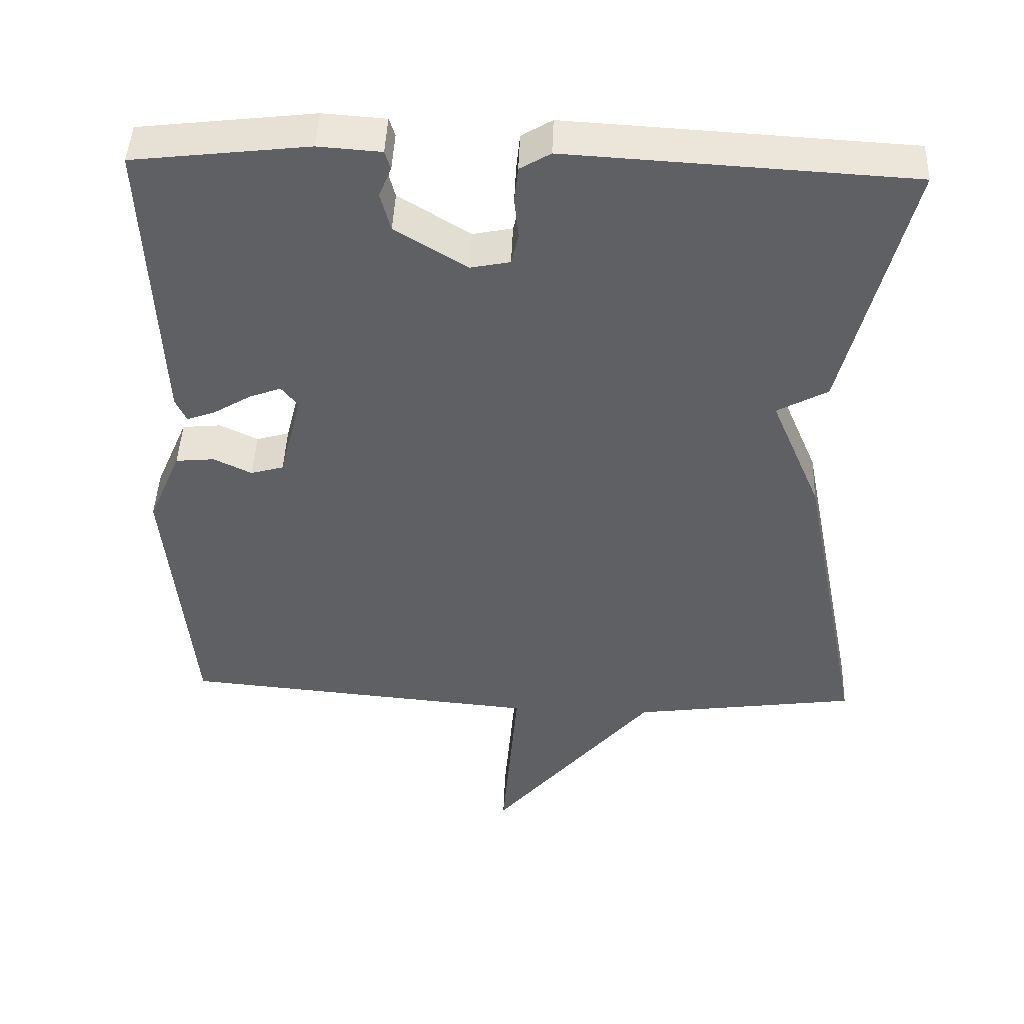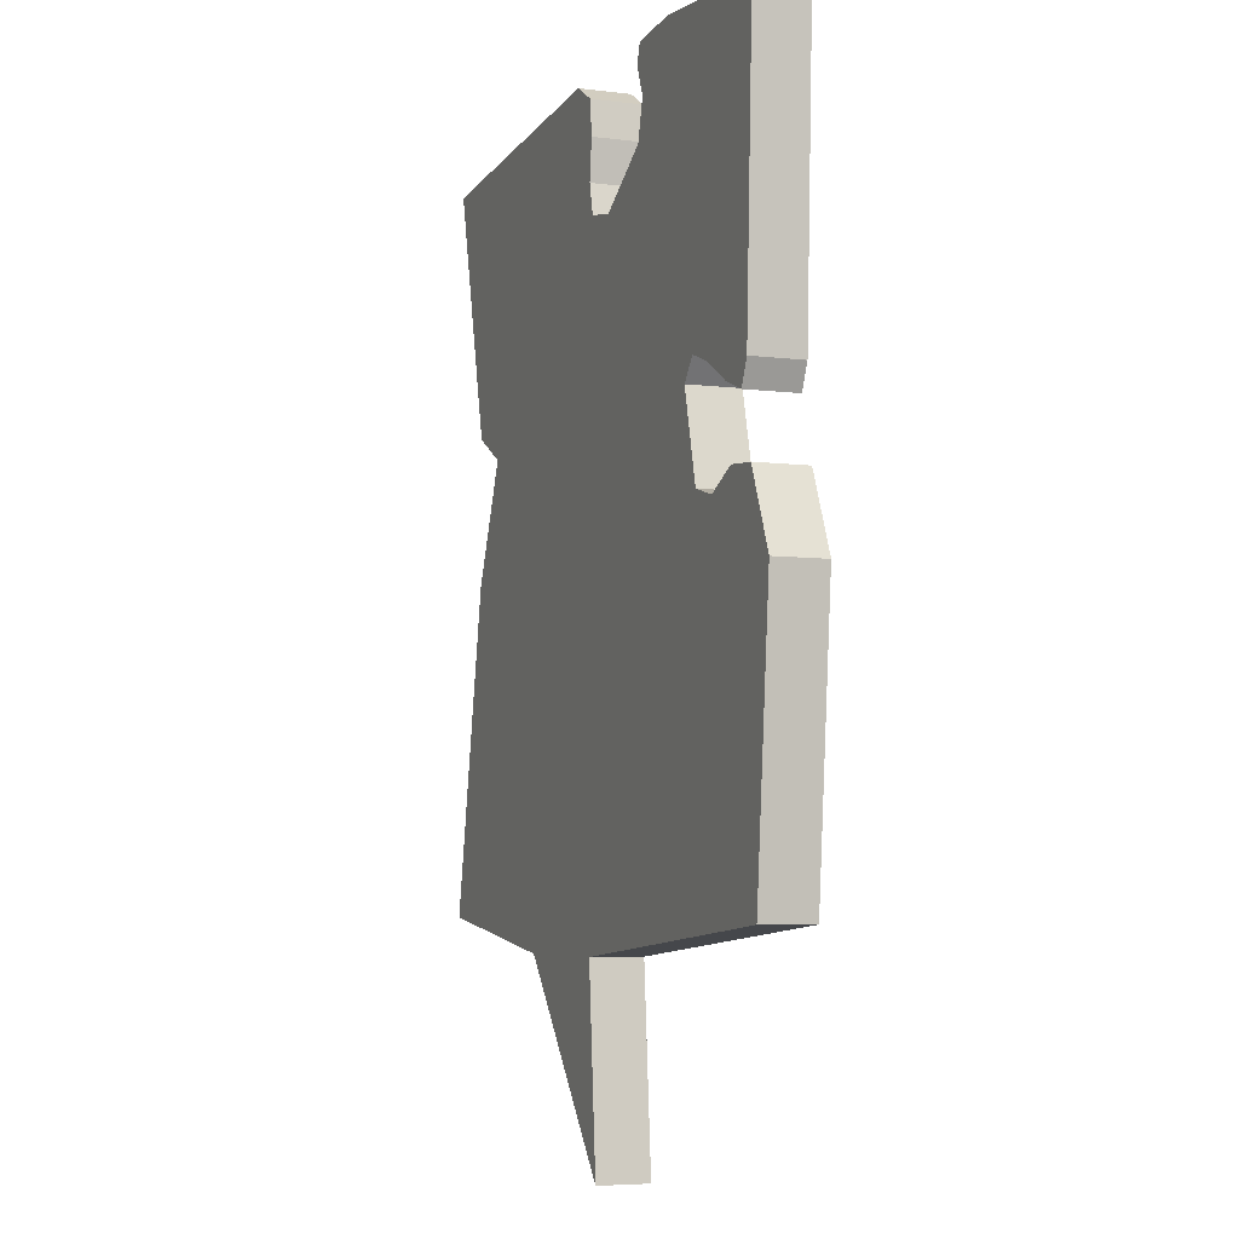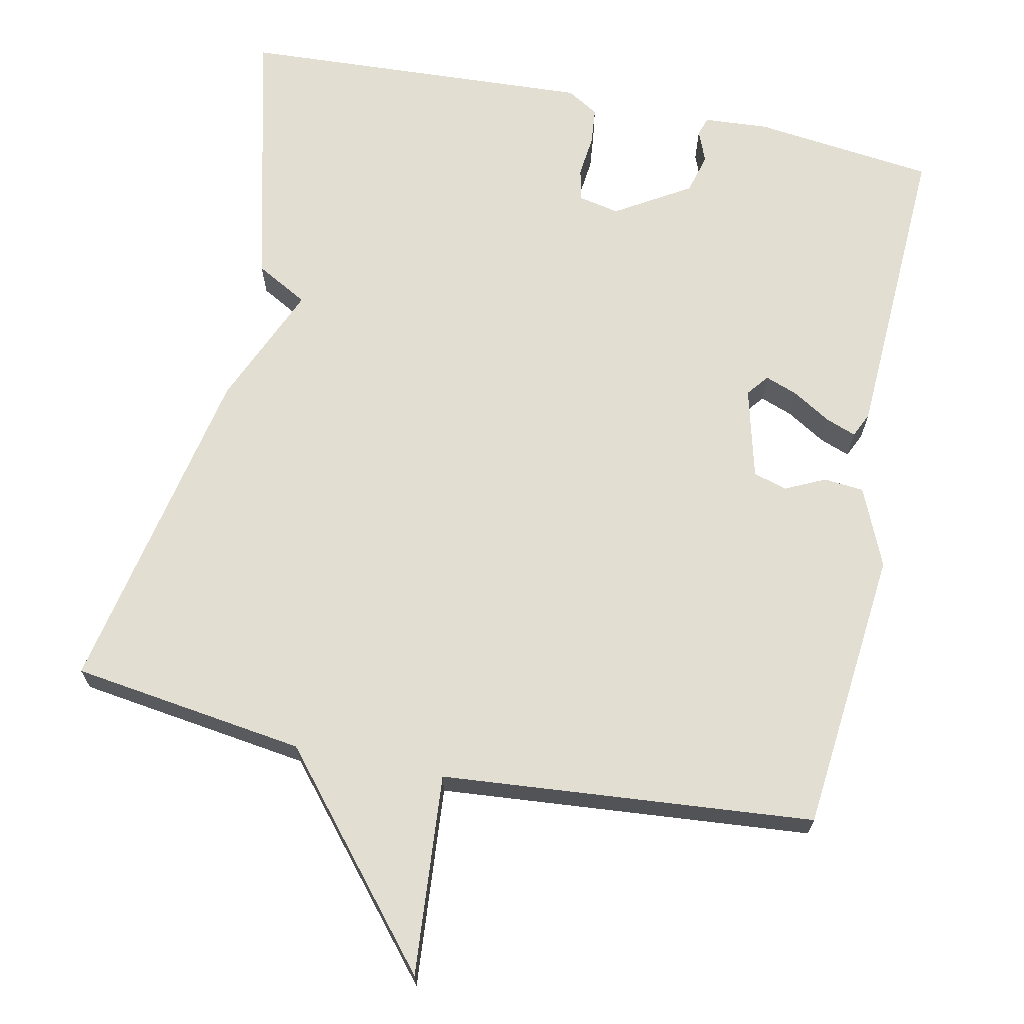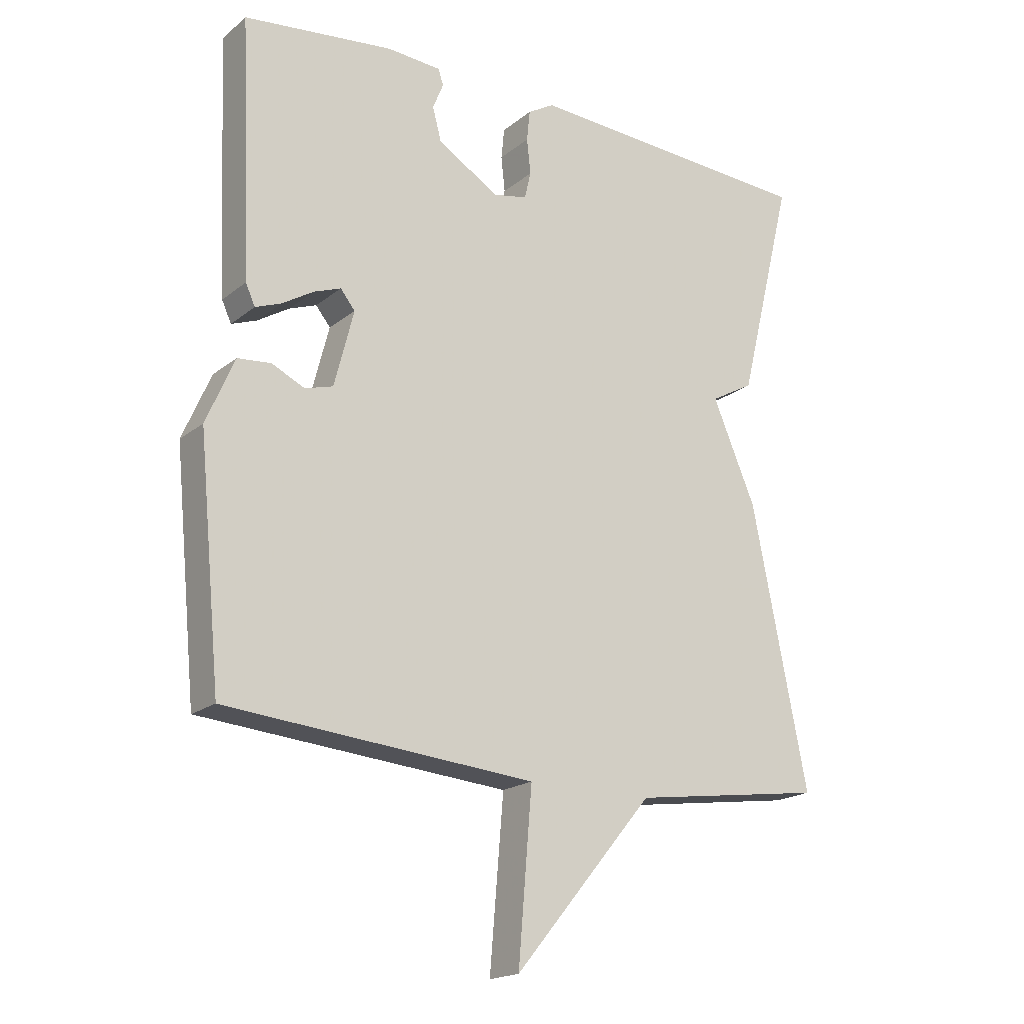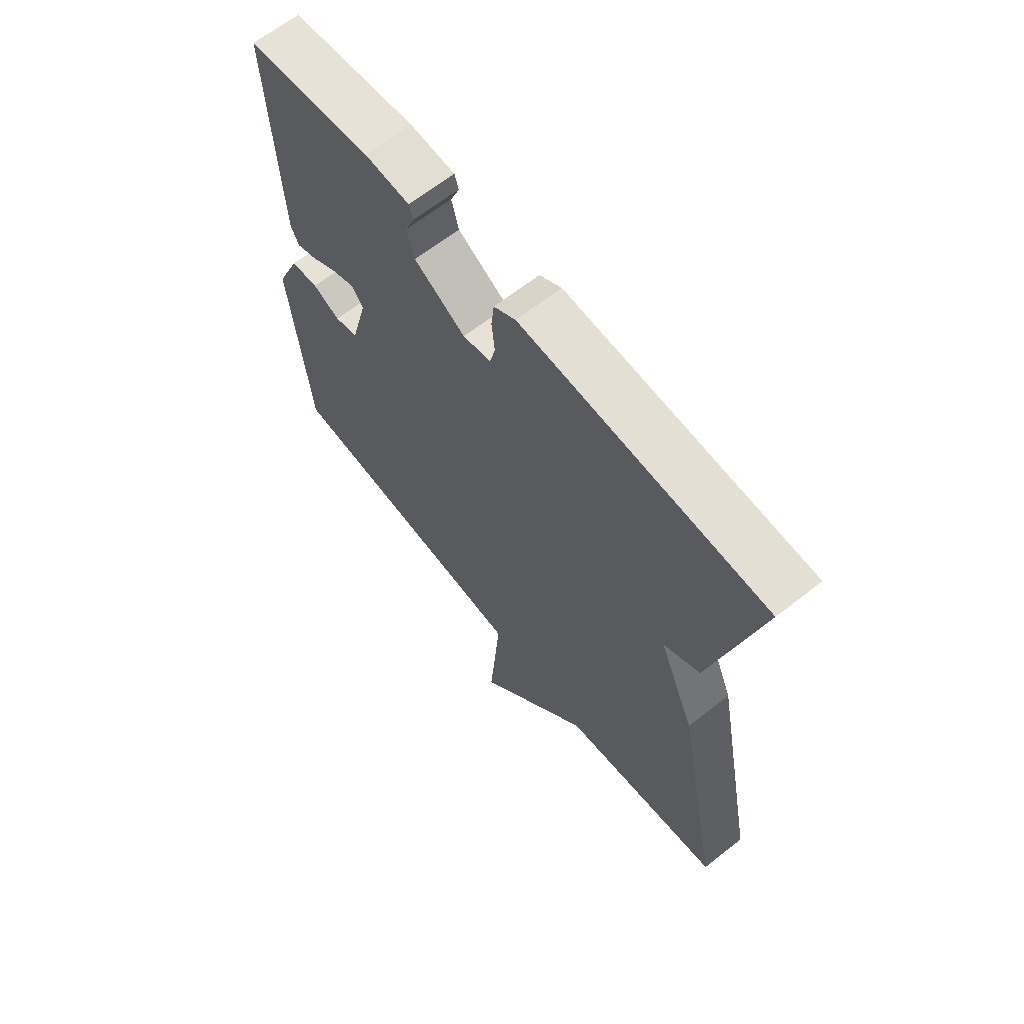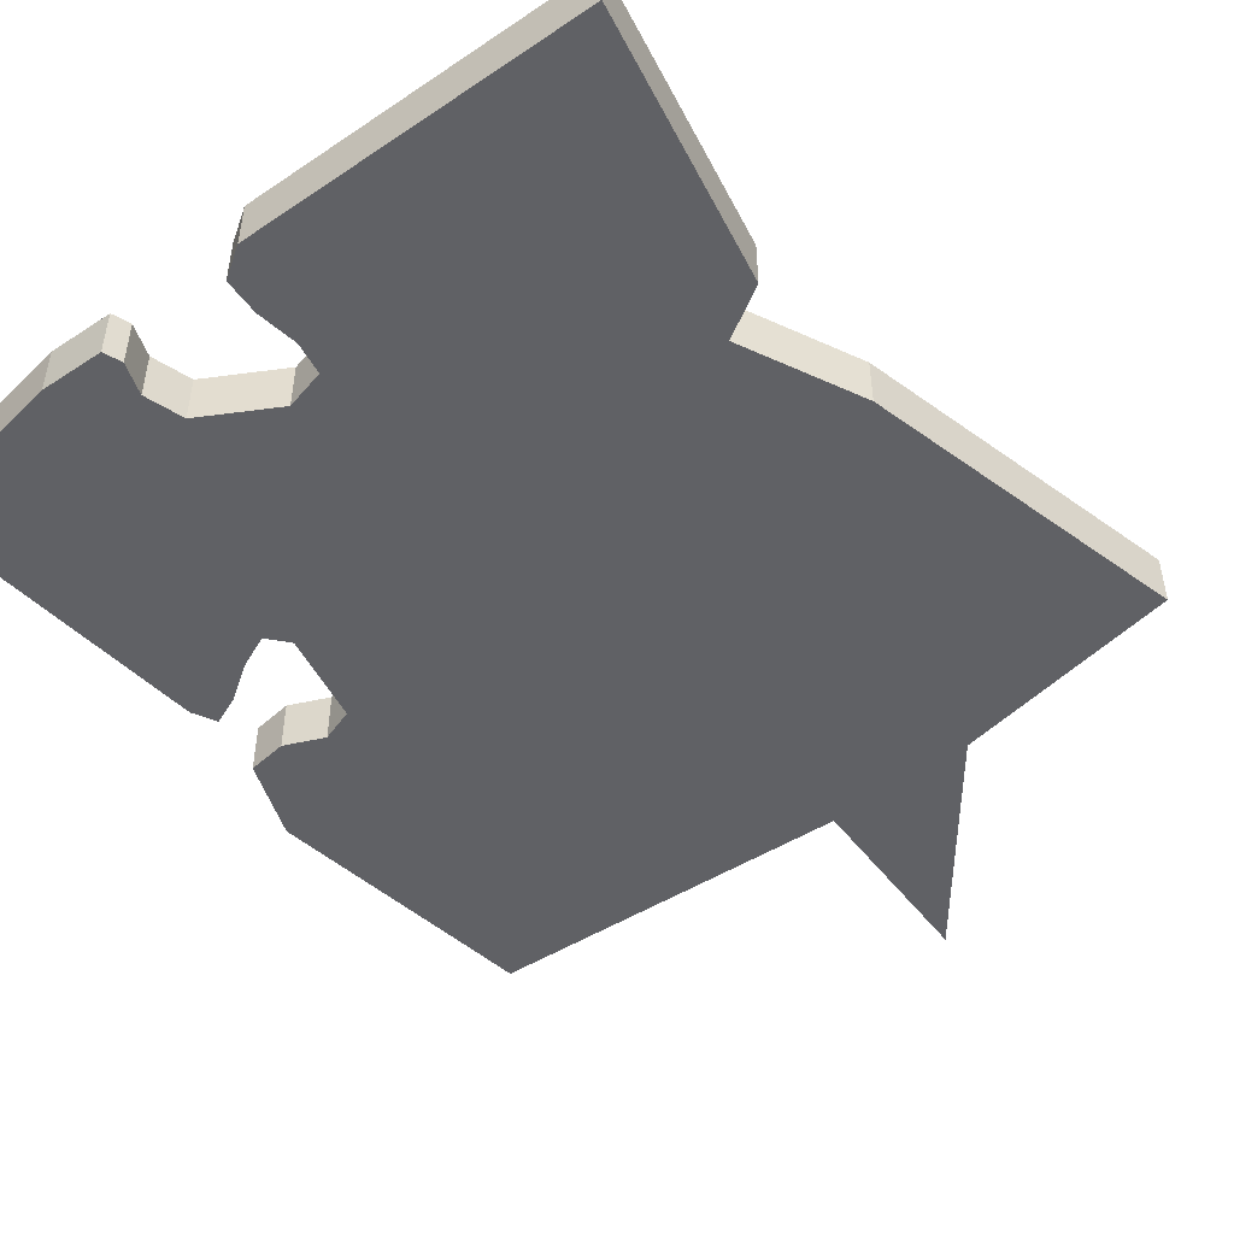
<metadata>
{"format":"obj","ext":"obj","renderer":"f3d","projection":"perspective","resolution":1024,"background":"white","views":[{"elev":45.3,"azim":2.3,"up":"+Z"},{"elev":-5.8,"azim":-111.0,"up":"+Z"},{"elev":67.9,"azim":-168.1,"up":"+Y"},{"elev":-18.7,"azim":-34.3,"up":"+Z"},{"elev":65.0,"azim":51.6,"up":"+Z"},{"elev":-48.4,"azim":40.0,"up":"+Y"}]}
</metadata>
<code>
v 0.5 0.07 -0.5
v 0.191 0.07 -0.543
v -0.031 0.07 -0.808
v -0.009 0.07 -0.543
v -0.5 0.07 -0.5
v -0.536 0.07 -0.125
v -0.491 0.07 -0.021
v -0.438 0.07 -0.016
v -0.386 0.07 -0.041
v -0.341 0.07 -0.028
v -0.31 0.07 0.093
v -0.333 0.07 0.122
v -0.376 0.07 0.106
v -0.427 0.07 0.075
v -0.467 0.07 0.06
v -0.482 0.07 0.093
v -0.5 0.07 0.5
v -0.261 0.07 0.528
v -0.175 0.07 0.522
v -0.167 0.07 0.497
v -0.184 0.07 0.455
v -0.17 0.07 0.402
v -0.072 0.07 0.342
v -0.018 0.07 0.353
v -0.008 0.07 0.396
v -0.014 0.07 0.452
v -0.009 0.07 0.501
v 0.033 0.07 0.526
v 0.5 0.07 0.5
v 0.412 0.07 0.144
v 0.343 0.07 0.106
v 0.412 0.07 -0.056
v 0.5 0 -0.5
v 0.191 0 -0.543
v -0.031 0 -0.808
v -0.009 0 -0.543
v -0.5 0 -0.5
v -0.536 0 -0.125
v -0.491 0 -0.021
v -0.438 0 -0.016
v -0.386 0 -0.041
v -0.341 0 -0.028
v -0.31 0 0.093
v -0.333 0 0.122
v -0.376 0 0.106
v -0.427 0 0.075
v -0.467 0 0.06
v -0.482 0 0.093
v -0.5 0 0.5
v -0.261 0 0.528
v -0.175 0 0.522
v -0.167 0 0.497
v -0.184 0 0.455
v -0.17 0 0.402
v -0.072 0 0.342
v -0.018 0 0.353
v -0.008 0 0.396
v -0.014 0 0.452
v -0.009 0 0.501
v 0.033 0 0.526
v 0.5 0 0.5
v 0.412 0 0.144
v 0.343 0 0.106
v 0.412 0 -0.056
f 31 32 1 2
f 29 30 31
f 28 29 31
f 27 28 31
f 26 27 31
f 25 26 31
f 24 25 31 2
f 23 24 2
f 22 23 2
f 19 20 21
f 18 19 21
f 17 18 21
f 16 17 21
f 15 16 21
f 14 15 21
f 13 14 21
f 12 13 21 22
f 11 12 22
f 10 11 22 2
f 7 8 9
f 6 7 9
f 5 6 9
f 4 5 9
f 4 9 10 2
f 2 3 4
f 34 33 64 63
f 63 62 61
f 63 61 60
f 63 60 59
f 63 59 58
f 63 58 57
f 34 63 57 56
f 34 56 55
f 34 55 54
f 53 52 51
f 53 51 50
f 53 50 49
f 53 49 48
f 53 48 47
f 53 47 46
f 53 46 45
f 54 53 45 44
f 54 44 43
f 34 54 43 42
f 41 40 39
f 41 39 38
f 41 38 37
f 41 37 36
f 34 42 41 36
f 36 35 34
f 1 33 34 2
f 2 34 35 3
f 3 35 36 4
f 4 36 37 5
f 5 37 38 6
f 6 38 39 7
f 7 39 40 8
f 8 40 41 9
f 9 41 42 10
f 10 42 43 11
f 11 43 44 12
f 12 44 45 13
f 13 45 46 14
f 14 46 47 15
f 15 47 48 16
f 16 48 49 17
f 17 49 50 18
f 18 50 51 19
f 19 51 52 20
f 20 52 53 21
f 21 53 54 22
f 22 54 55 23
f 23 55 56 24
f 24 56 57 25
f 25 57 58 26
f 26 58 59 27
f 27 59 60 28
f 28 60 61 29
f 29 61 62 30
f 30 62 63 31
f 31 63 64 32
f 32 64 33 1

</code>
